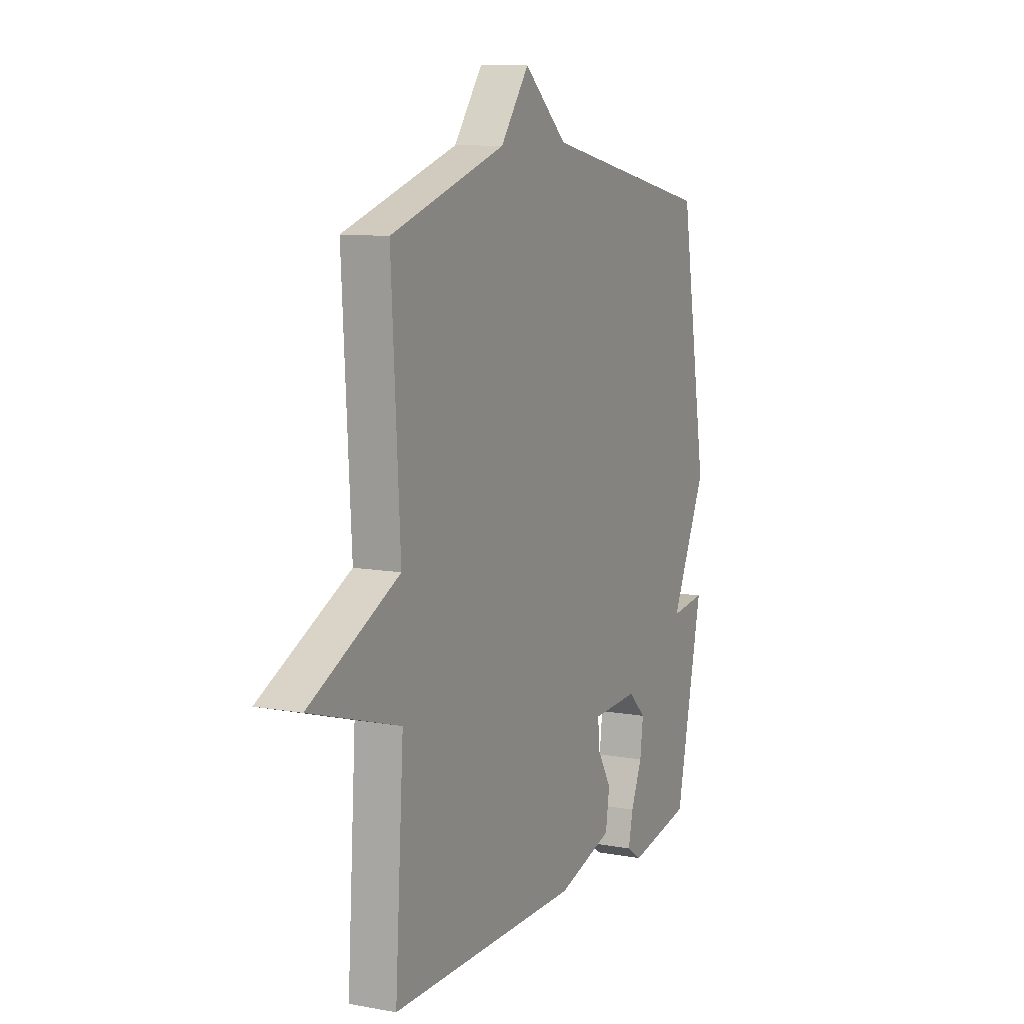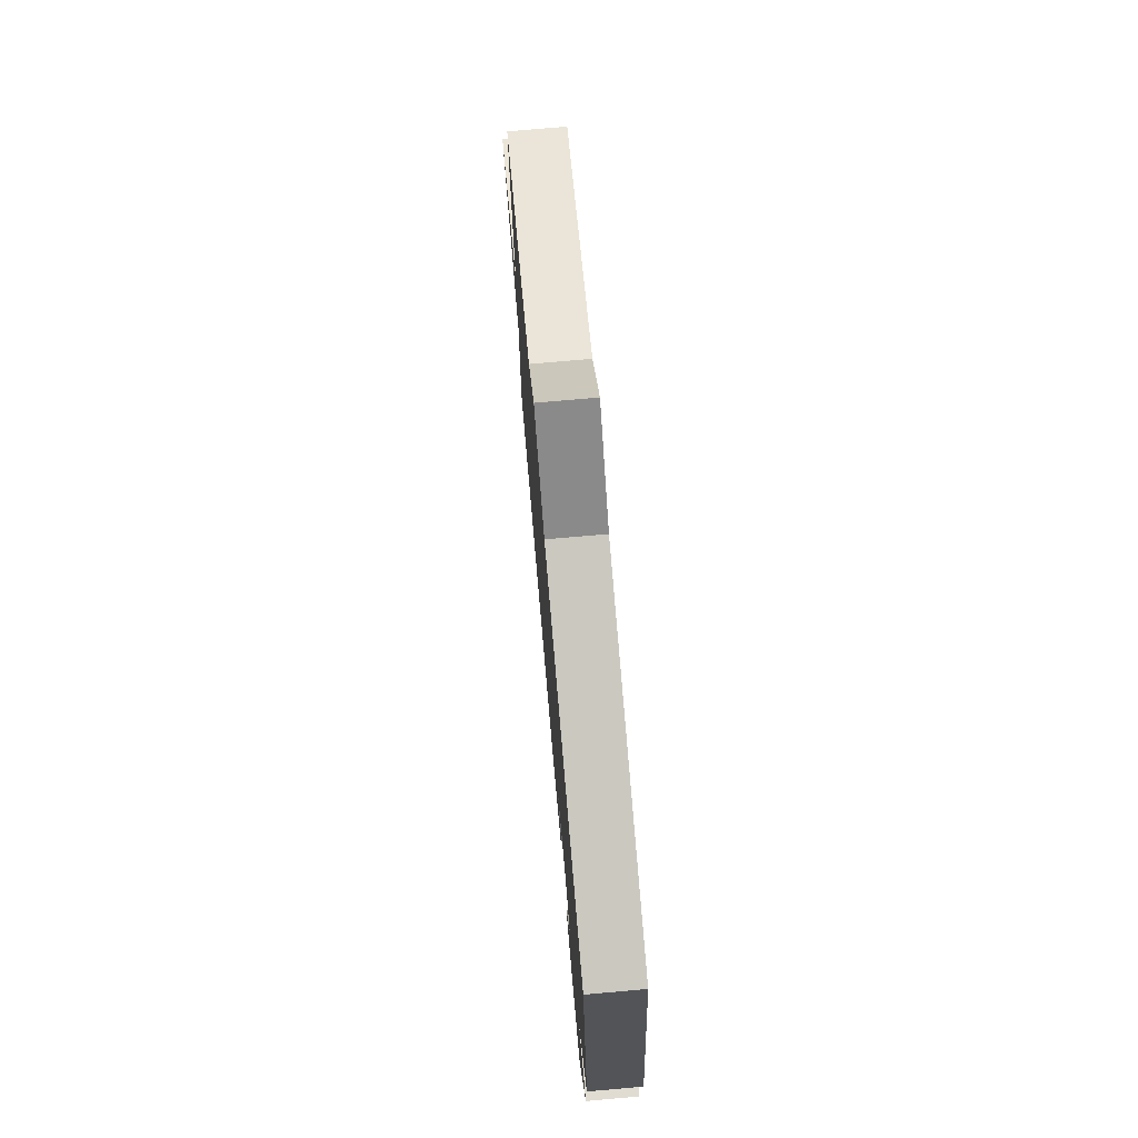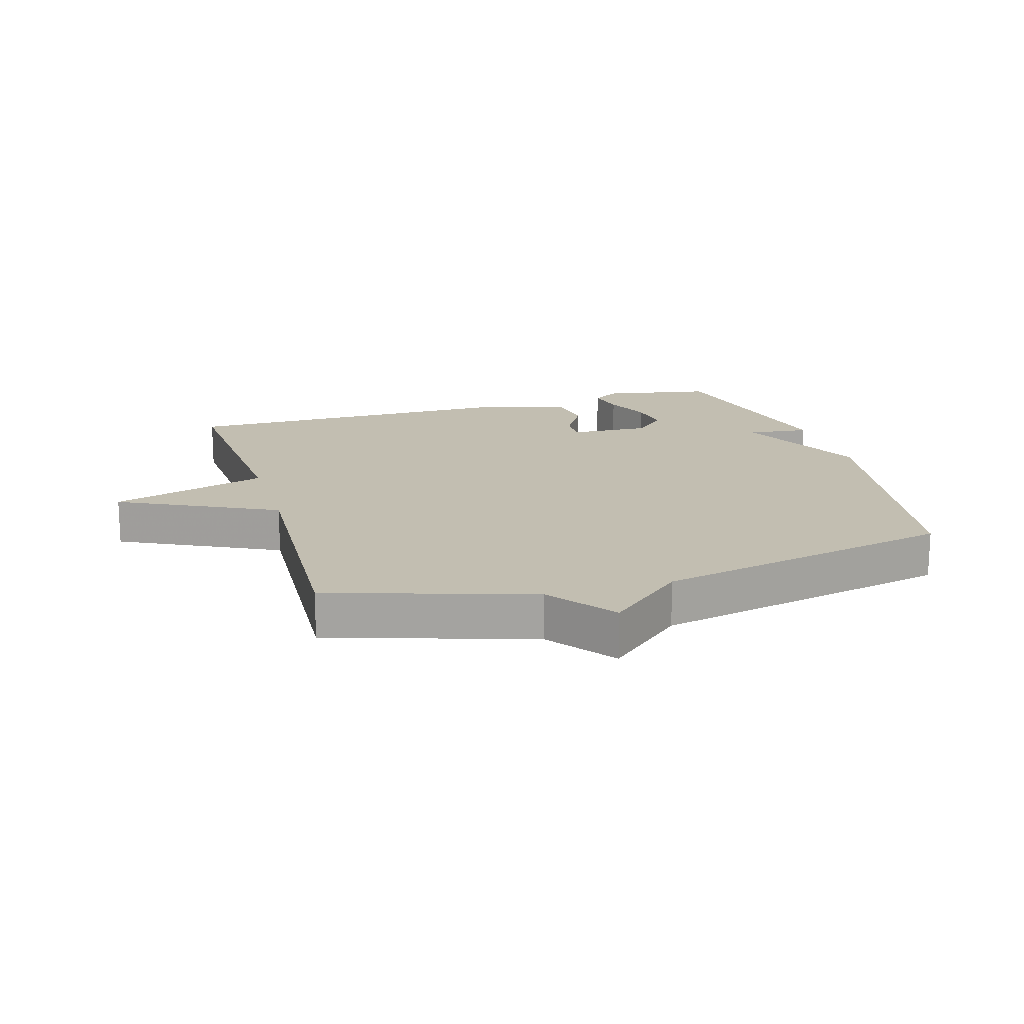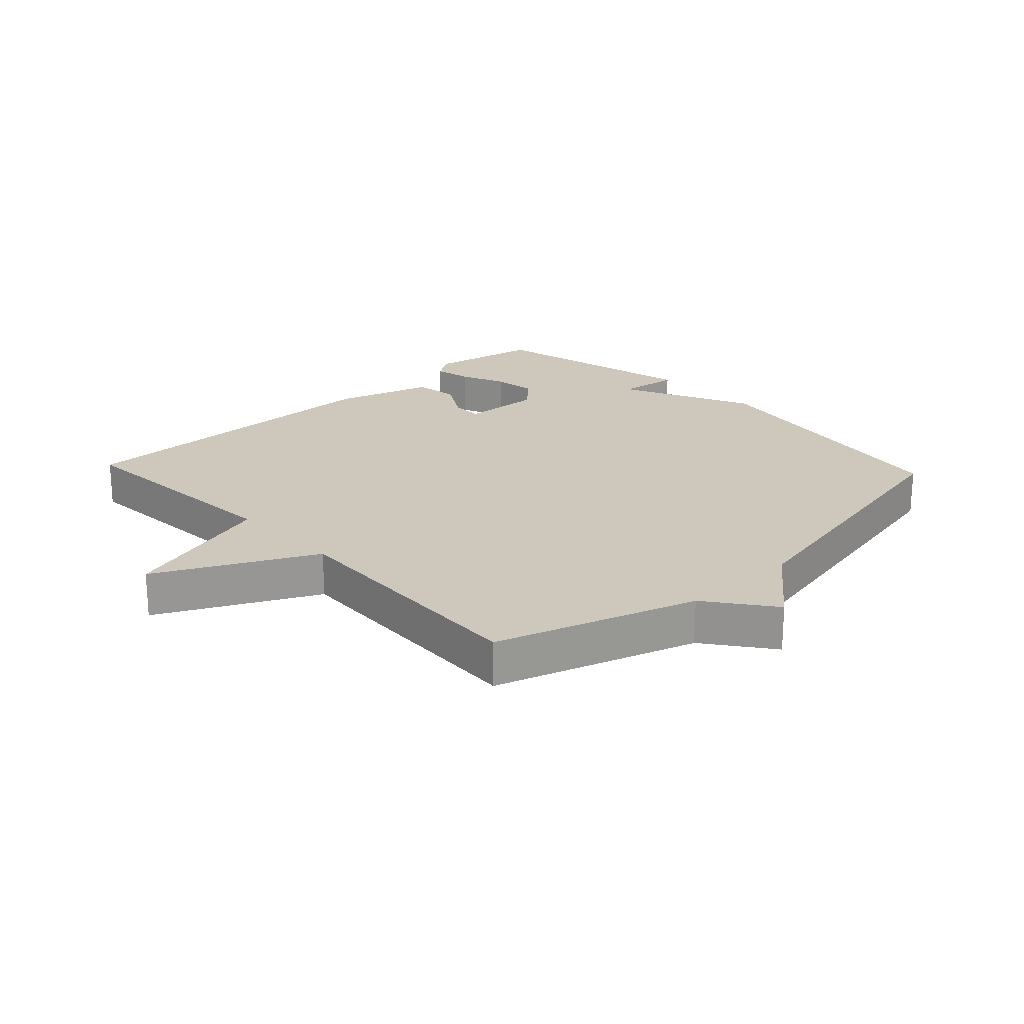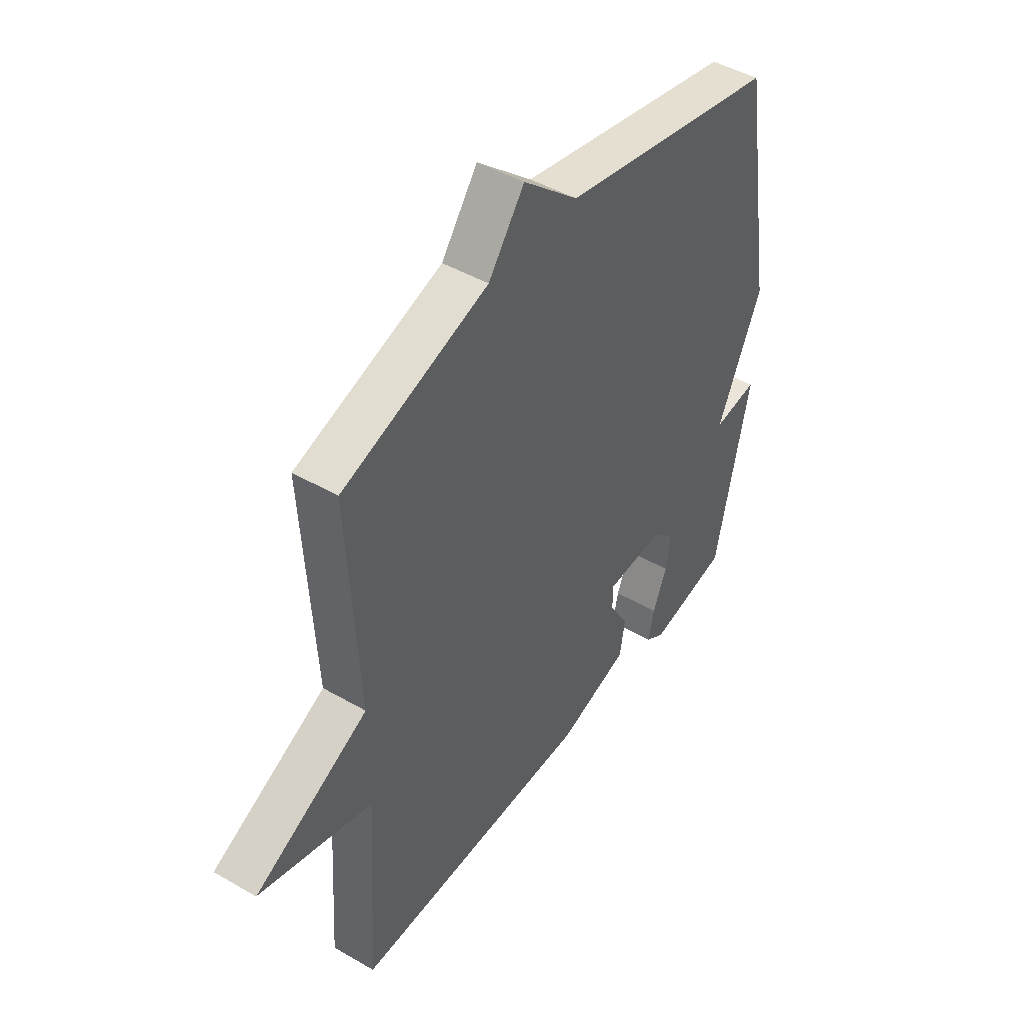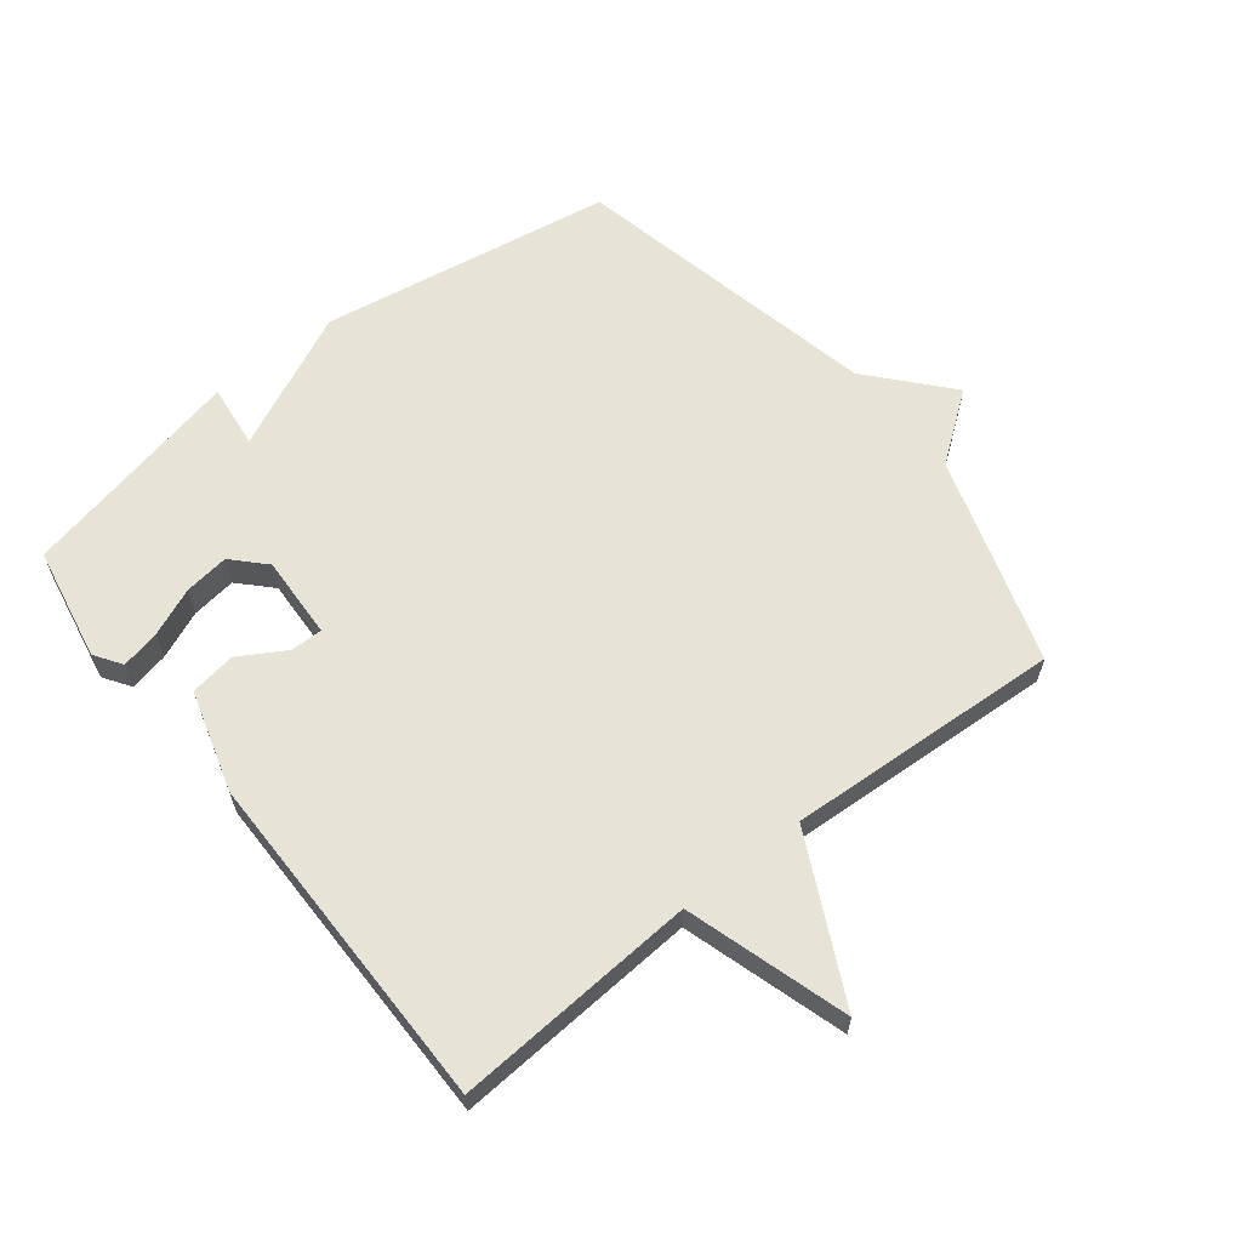
<metadata>
{"format":"obj","ext":"obj","renderer":"f3d","projection":"perspective","resolution":1024,"background":"white","views":[{"elev":9.9,"azim":-64.7,"up":"+Z"},{"elev":75.7,"azim":85.0,"up":"+Z"},{"elev":17.1,"azim":-16.6,"up":"+Y"},{"elev":21.8,"azim":-43.2,"up":"+Y"},{"elev":45.9,"azim":-56.4,"up":"+Z"},{"elev":62.3,"azim":-128.3,"up":"+Y"}]}
</metadata>
<code>
v 0.5 0.07 -0.5
v 0.324 0.07 -0.533
v 0.282 0.07 -0.505
v 0.295 0.07 -0.445
v 0.326 0.07 -0.371
v 0.335 0.07 -0.302
v 0.286 0.07 -0.255
v 0.157 0.07 -0.261
v 0.158 0.07 -0.311
v 0.2 0.07 -0.382
v 0.189 0.07 -0.453
v 0.033 0.07 -0.499
v -0.5 0.07 -0.5
v -0.476 0.07 -0.124
v -0.726 0.07 -0.048
v -0.476 0.07 0.076
v -0.5 0.07 0.5
v -0.18 0.07 0.602
v -0.101 0.07 0.708
v 0.02 0.07 0.602
v 0.5 0.07 0.5
v 0.575 0.07 0.047
v 0.476 0.07 -0.165
v 0.575 0.07 -0.153
v 0.5 0 -0.5
v 0.324 0 -0.533
v 0.282 0 -0.505
v 0.295 0 -0.445
v 0.326 0 -0.371
v 0.335 0 -0.302
v 0.286 0 -0.255
v 0.157 0 -0.261
v 0.158 0 -0.311
v 0.2 0 -0.382
v 0.189 0 -0.453
v 0.033 0 -0.499
v -0.5 0 -0.5
v -0.476 0 -0.124
v -0.726 0 -0.048
v -0.476 0 0.076
v -0.5 0 0.5
v -0.18 0 0.602
v -0.101 0 0.708
v 0.02 0 0.602
v 0.5 0 0.5
v 0.575 0 0.047
v 0.476 0 -0.165
v 0.575 0 -0.153
f 3 4 5
f 2 3 5
f 1 2 5
f 24 1 5
f 23 24 5
f 20 21 22 23
f 18 19 20 23
f 16 17 18 23
f 14 15 16 23
f 12 13 14
f 11 12 14
f 10 11 14
f 9 10 14
f 8 9 14
f 7 8 14 23
f 6 7 23
f 5 6 23
f 29 28 27
f 29 27 26
f 29 26 25
f 29 25 48
f 29 48 47
f 47 46 45 44
f 47 44 43 42
f 47 42 41 40
f 47 40 39 38
f 38 37 36
f 38 36 35
f 38 35 34
f 38 34 33
f 38 33 32
f 47 38 32 31
f 47 31 30
f 47 30 29
f 1 25 26 2
f 2 26 27 3
f 3 27 28 4
f 4 28 29 5
f 5 29 30 6
f 6 30 31 7
f 7 31 32 8
f 8 32 33 9
f 9 33 34 10
f 10 34 35 11
f 11 35 36 12
f 12 36 37 13
f 13 37 38 14
f 14 38 39 15
f 15 39 40 16
f 16 40 41 17
f 17 41 42 18
f 18 42 43 19
f 19 43 44 20
f 20 44 45 21
f 21 45 46 22
f 22 46 47 23
f 23 47 48 24
f 24 48 25 1

</code>
